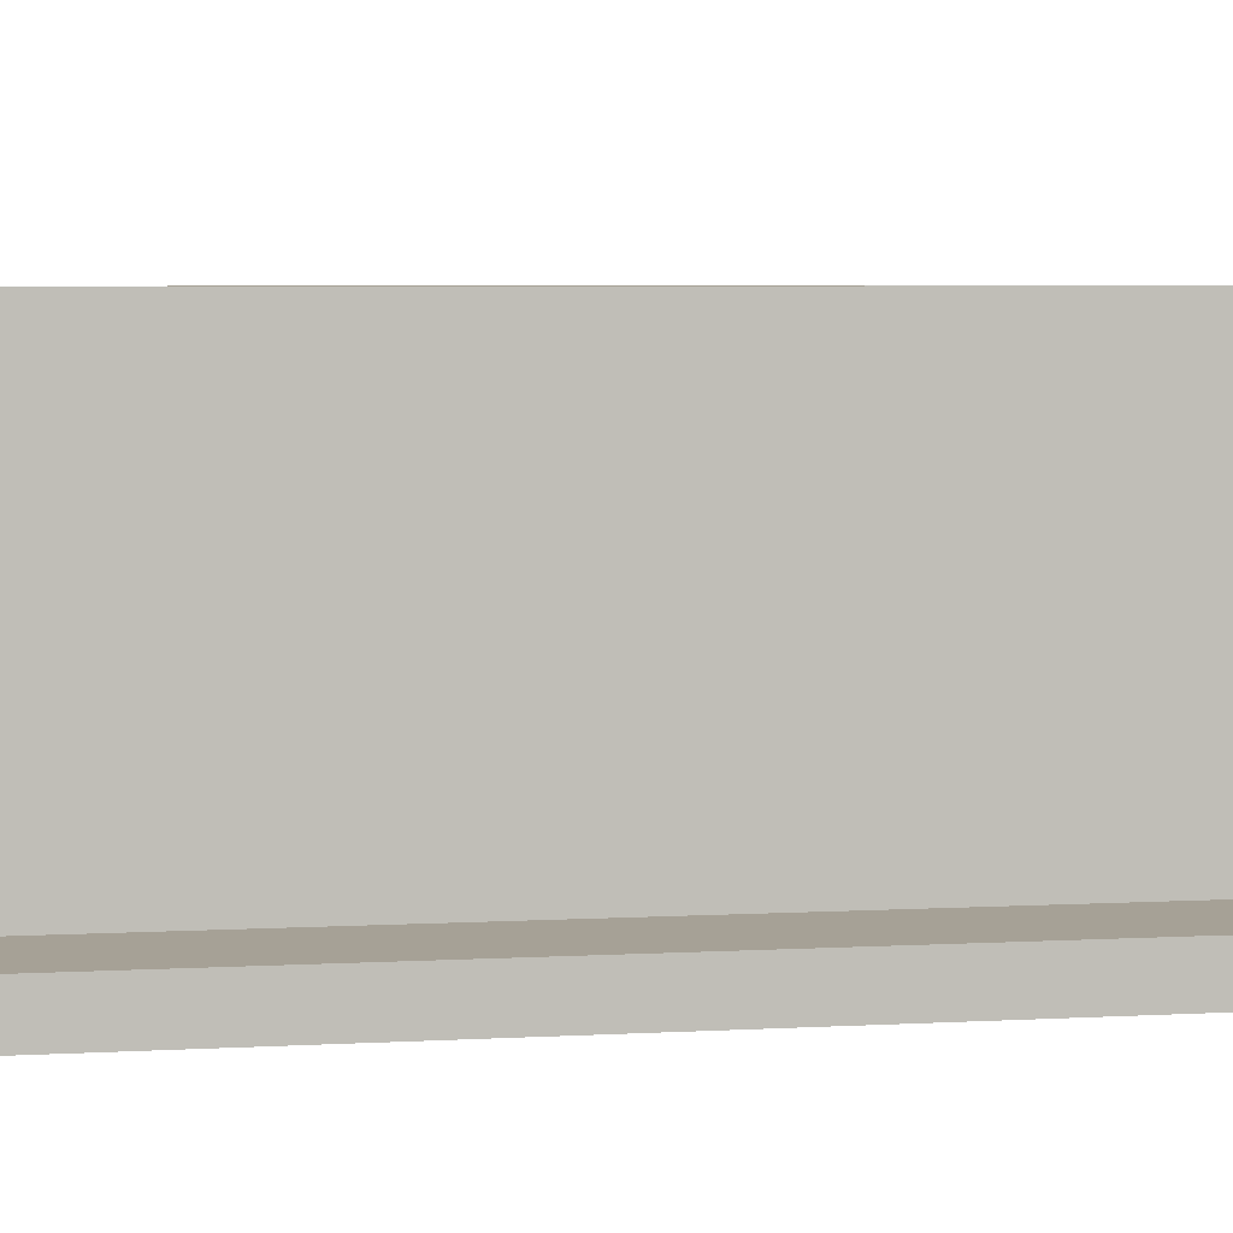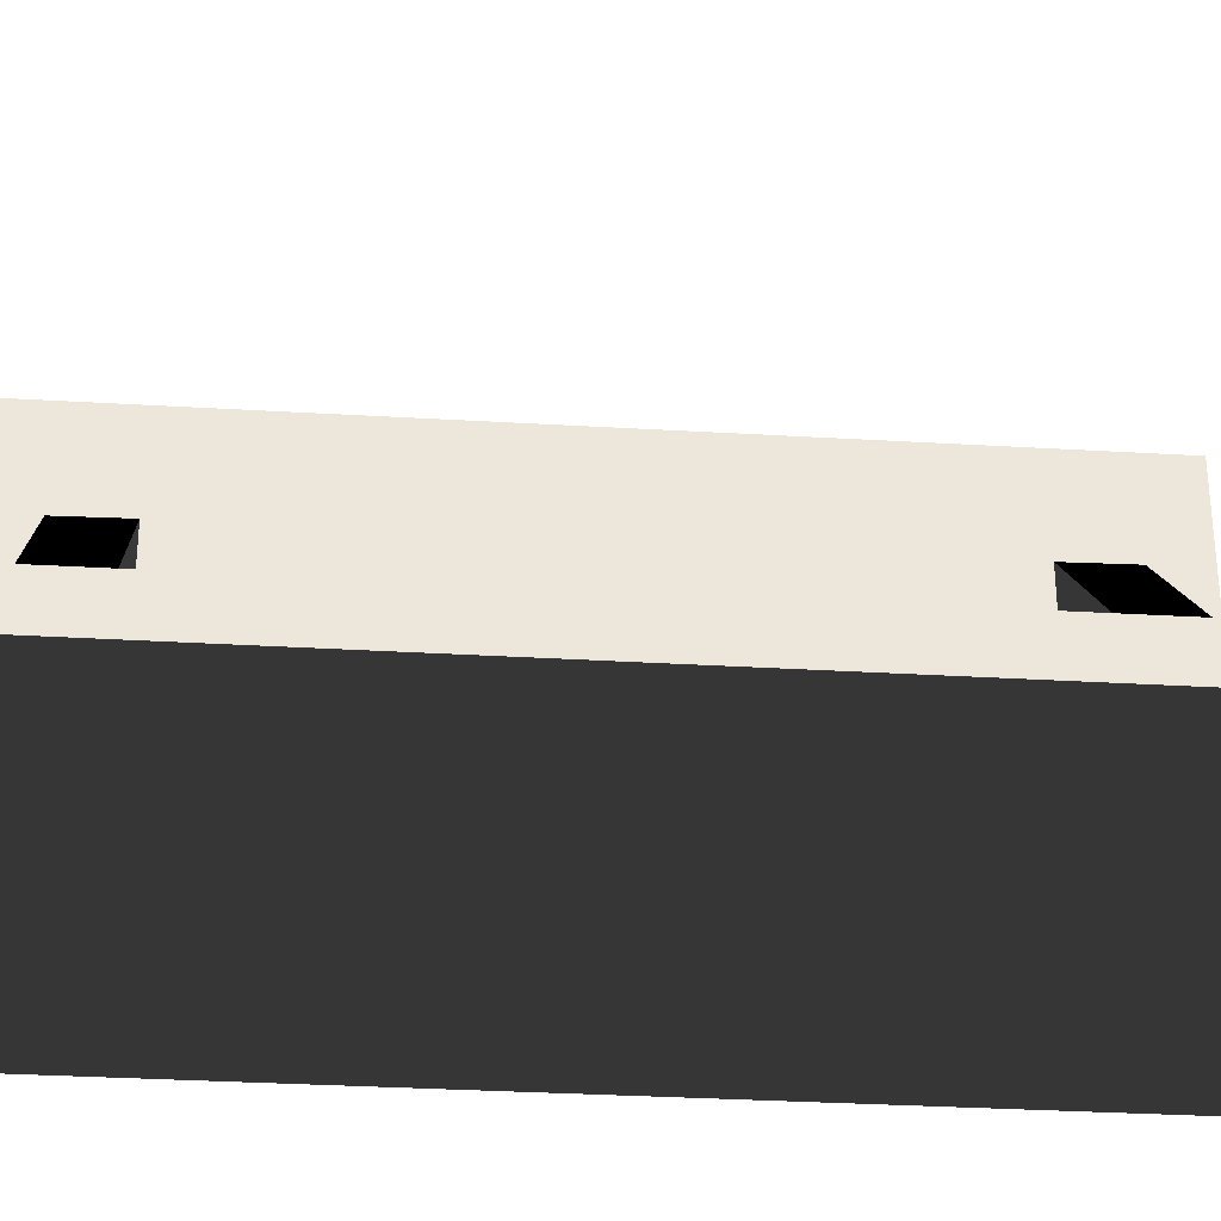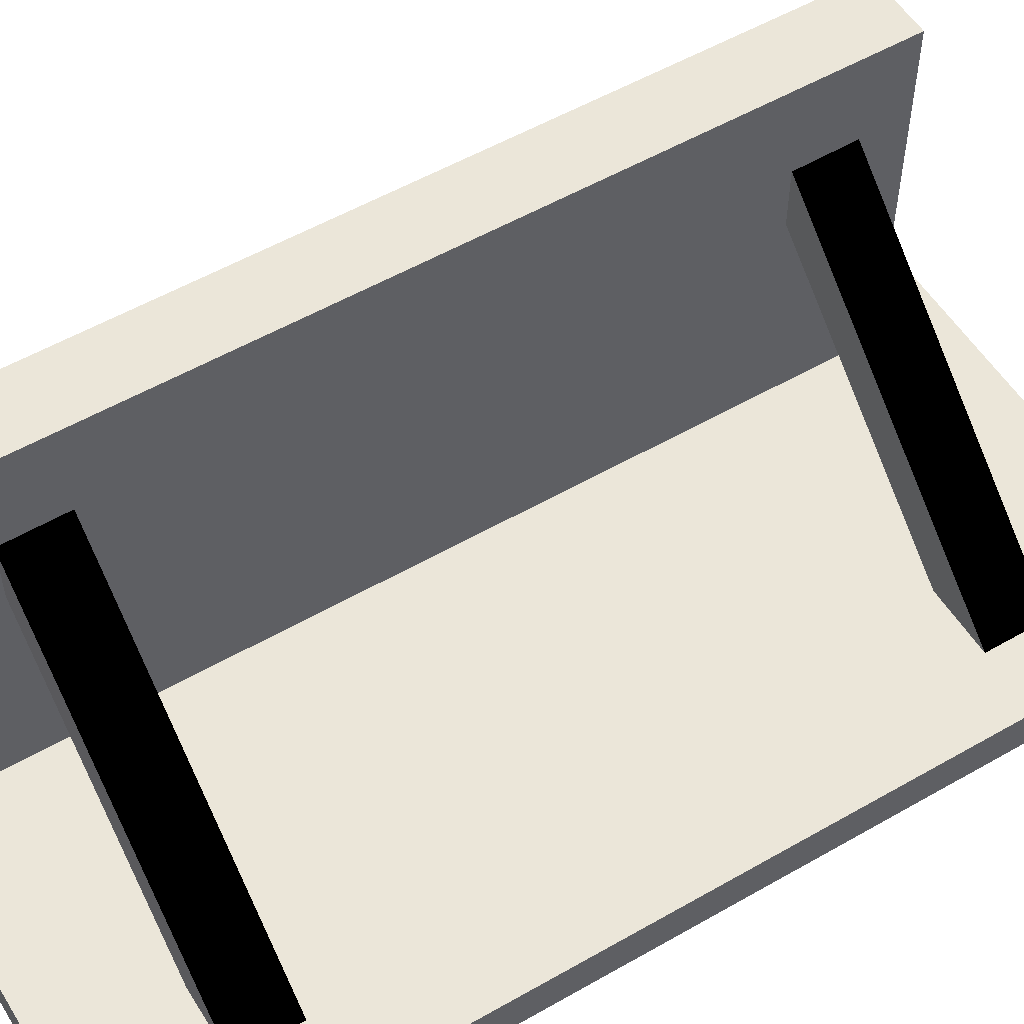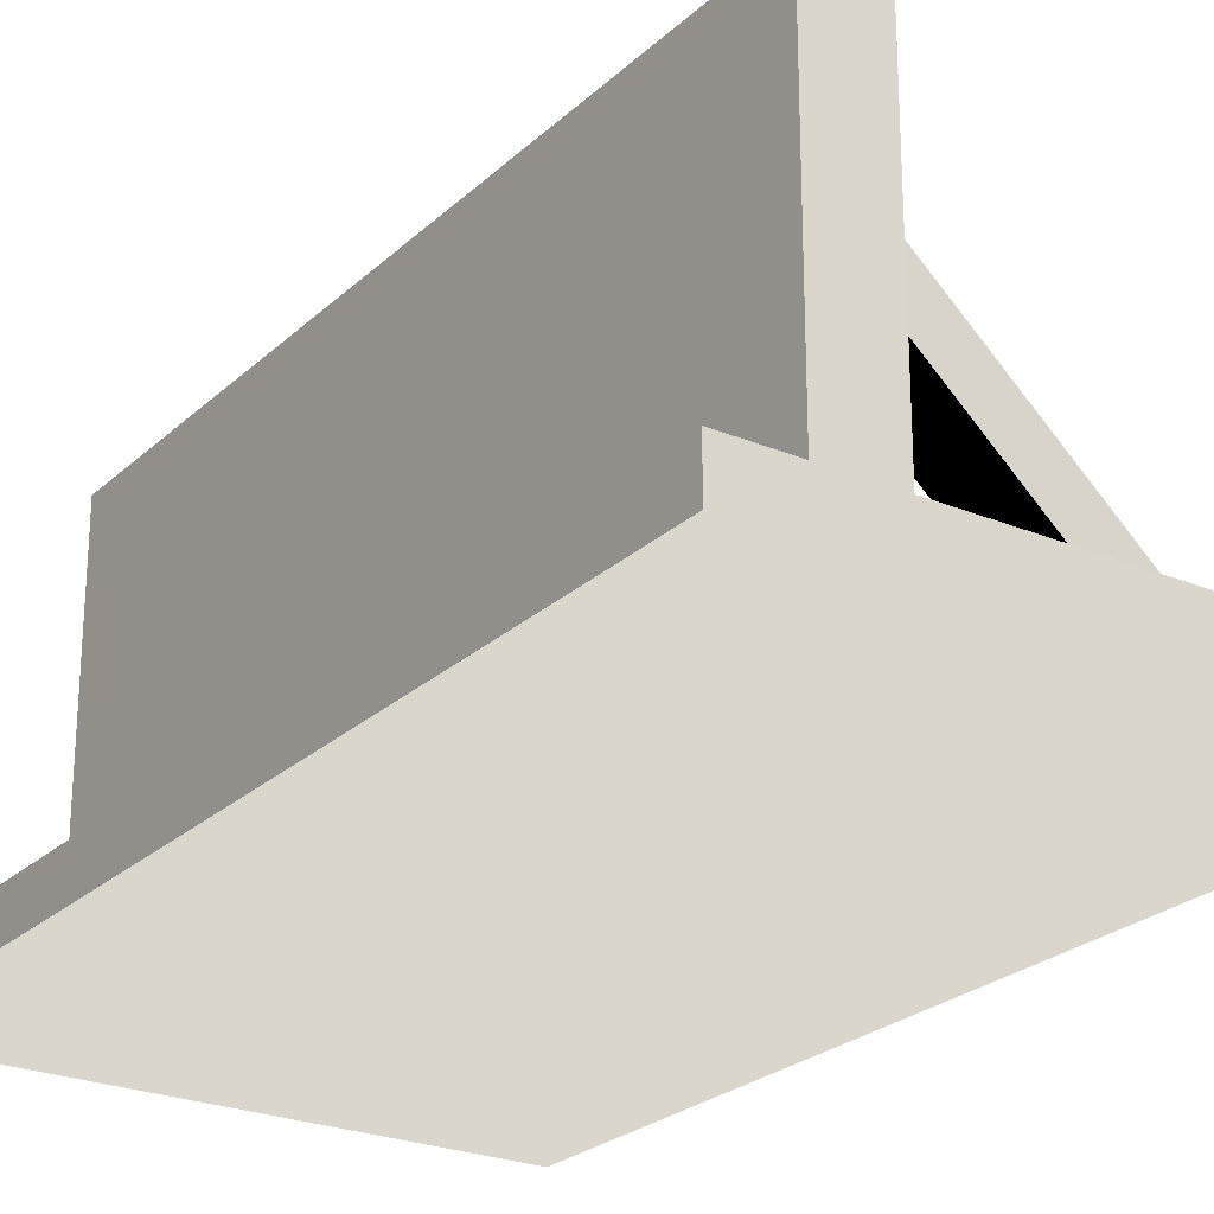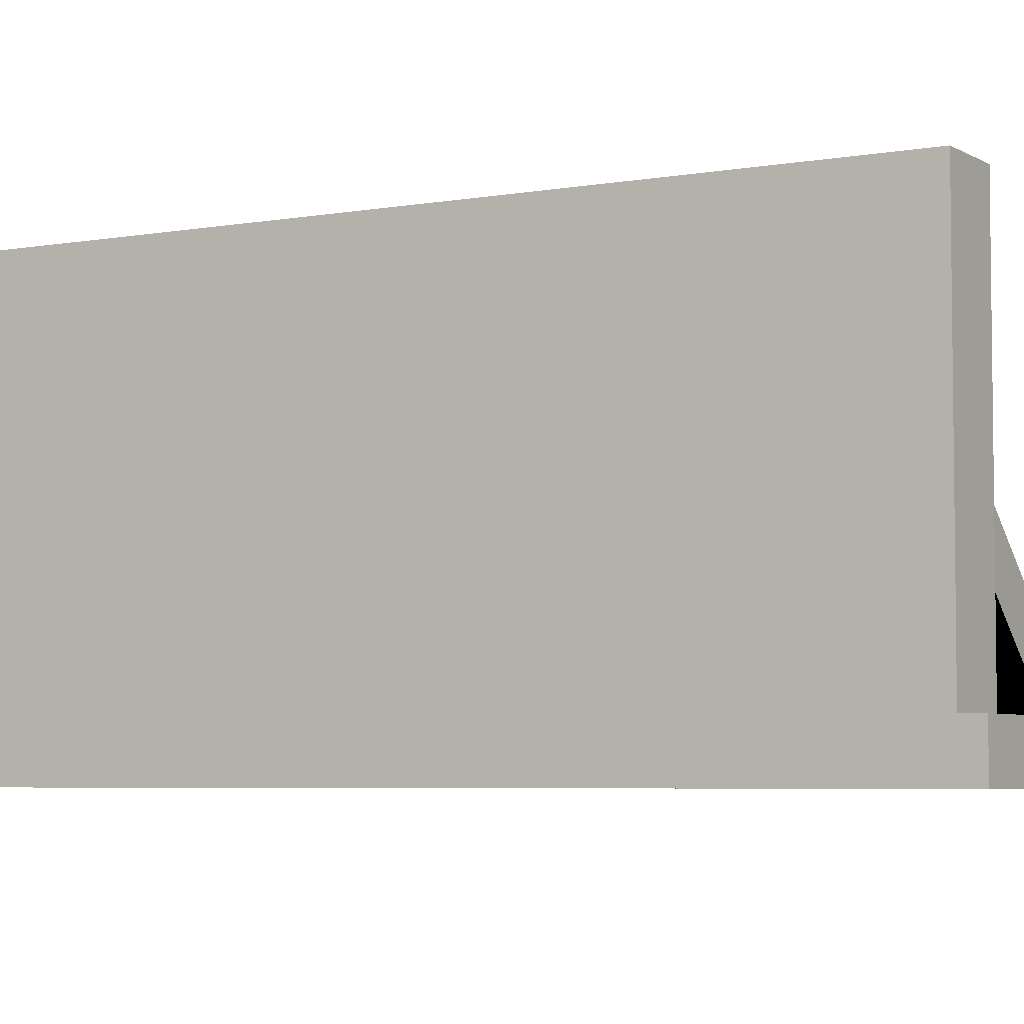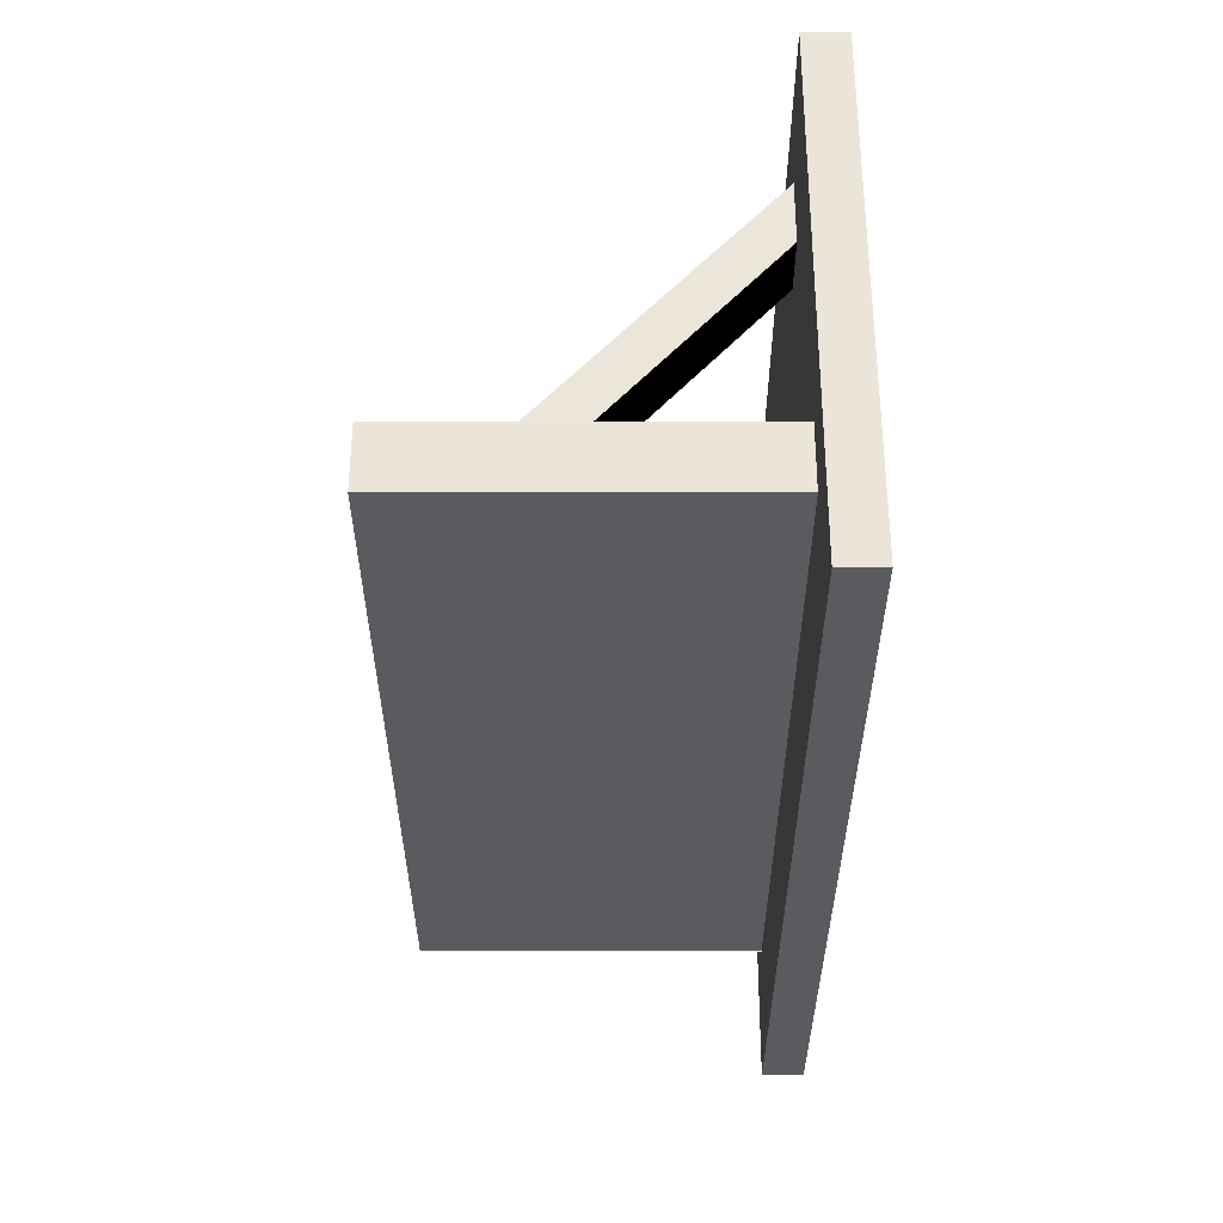
<metadata>
{"format":"obj","ext":"obj","renderer":"f3d","projection":"perspective","resolution":1024,"background":"white","views":[{"elev":5.3,"azim":-99.8,"up":"+Y"},{"elev":-32.0,"azim":85.2,"up":"+Y"},{"elev":54.6,"azim":58.7,"up":"+Y"},{"elev":-24.7,"azim":-34.4,"up":"+Y"},{"elev":-5.0,"azim":-59.9,"up":"+Y"},{"elev":56.9,"azim":-90.0,"up":"+Z"}]}
</metadata>
<code>
g Sign_10
v 0.7841 0.2407 -1.679
v -0.515 1.405 -1.679
v -0.515 1.742 -1.679
v 1.162 0.2407 -1.679
v 1.162 0.2407 -1.679
v -0.515 1.742 -1.679
v -0.515 1.747 -2.021
v 1.162 0.2407 -2.021
v 0.7841 0.2407 -2.021
v -0.515 1.405 -2.021
v -0.515 1.405 -1.679
v 0.7841 0.2407 -1.679
v -0.515 1.405 -2.021
v 0.7841 0.2407 -2.021
v 1.162 0.2407 -2.021
v -0.515 1.747 -2.021
v 0.7841 0.2407 2.006
v -0.515 1.405 2.006
v -0.515 1.742 2.006
v 1.162 0.2407 2.006
v 1.162 0.2407 2.006
v -0.515 1.742 2.006
v -0.515 1.747 1.664
v 1.162 0.2407 1.664
v 0.7841 0.2407 1.664
v -0.515 1.405 1.664
v -0.515 1.405 2.006
v 0.7841 0.2407 2.006
v -0.515 1.405 1.664
v 0.7841 0.2407 1.664
v 1.162 0.2407 1.664
v -0.515 1.747 1.664
v -0.8876 0.2407 2.29
v -0.8876 2.244 2.29
v -0.5098 2.244 2.29
v -0.5098 0.2407 2.29
v -0.8876 2.244 2.29
v -0.8876 2.244 -2.29
v -0.5098 2.244 -2.29
v -0.5098 2.244 2.29
v -0.8876 2.244 -2.29
v -0.8876 0.2407 -2.29
v -0.5098 0.2407 -2.29
v -0.5098 2.244 -2.29
v -0.5098 0.2407 2.29
v -0.5098 2.244 2.29
v -0.5098 2.244 -2.29
v -0.5098 0.2407 -2.29
v -0.8876 0.2407 -2.29
v -0.8876 2.244 -2.29
v -0.8876 2.244 2.29
v -0.8876 0.2407 2.29
v -1.514 -0.002588 2.647
v -1.514 0.2407 2.647
v 1.514 0.2407 2.647
v 1.514 -0.002588 2.647
v -1.514 -0.002588 -2.647
v 1.514 -0.002588 -2.647
v -1.514 0.2407 2.647
v -1.514 0.2407 -2.647
v 1.514 0.2407 -2.647
v 1.514 0.2407 2.647
v -1.514 0.2407 -2.647
v -1.514 -0.002588 -2.647
v 1.514 -0.002588 -2.647
v 1.514 0.2407 -2.647
v 1.514 -0.002588 2.647
v 1.514 0.2407 2.647
v 1.514 0.2407 -2.647
v 1.514 -0.002588 -2.647
v -1.514 -0.002588 -2.647
v -1.514 0.2407 -2.647
v -1.514 0.2407 2.647
v -1.514 -0.002588 2.647
f 3 2 1
f 4 3 1
f 7 6 5
f 8 7 5
f 11 10 9
f 12 11 9
f 15 14 13
f 16 15 13
f 19 18 17
f 20 19 17
f 23 22 21
f 24 23 21
f 27 26 25
f 28 27 25
f 31 30 29
f 32 31 29
f 35 34 33
f 36 35 33
f 39 38 37
f 40 39 37
f 43 42 41
f 44 43 41
f 47 46 45
f 48 47 45
f 51 50 49
f 52 51 49
f 55 54 53
f 56 55 53
f 56 53 57
f 58 56 57
f 61 60 59
f 62 61 59
f 65 64 63
f 66 65 63
f 69 68 67
f 70 69 67
f 73 72 71
f 74 73 71

</code>
